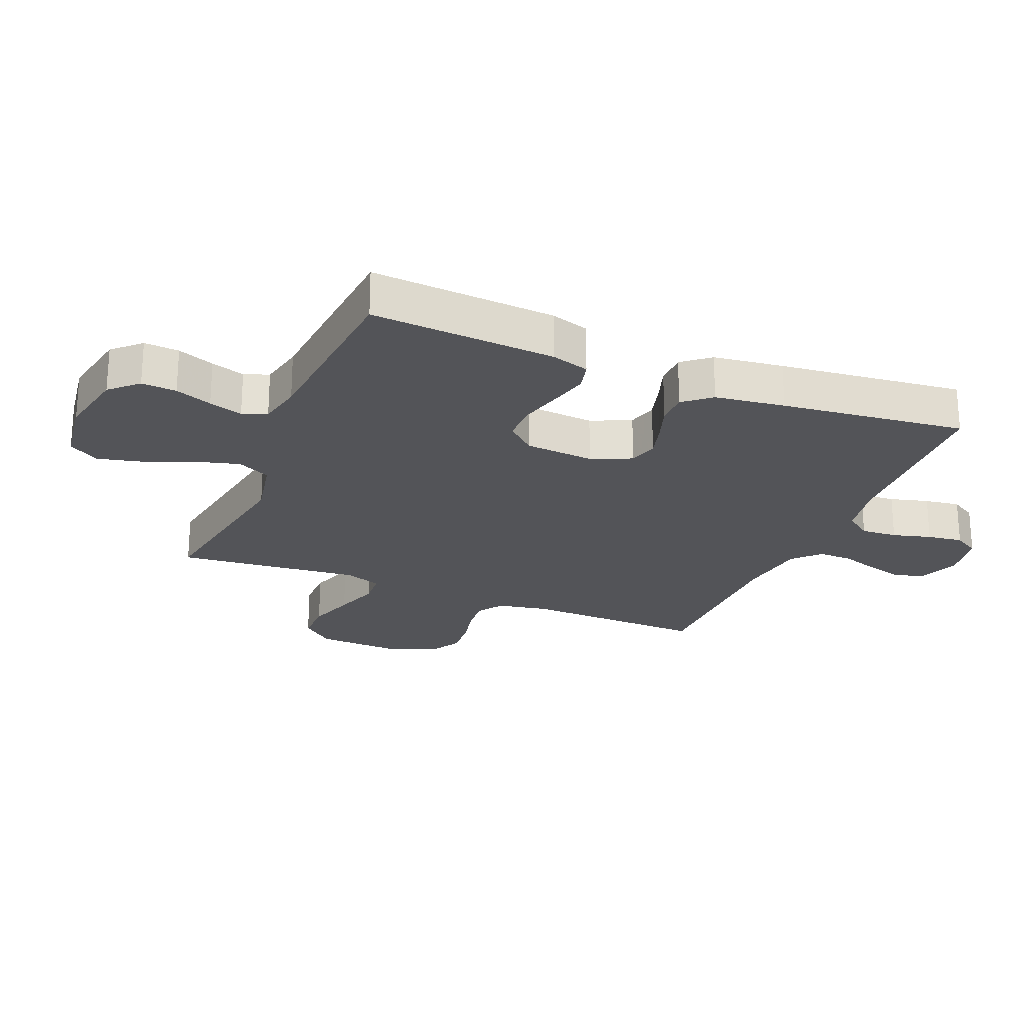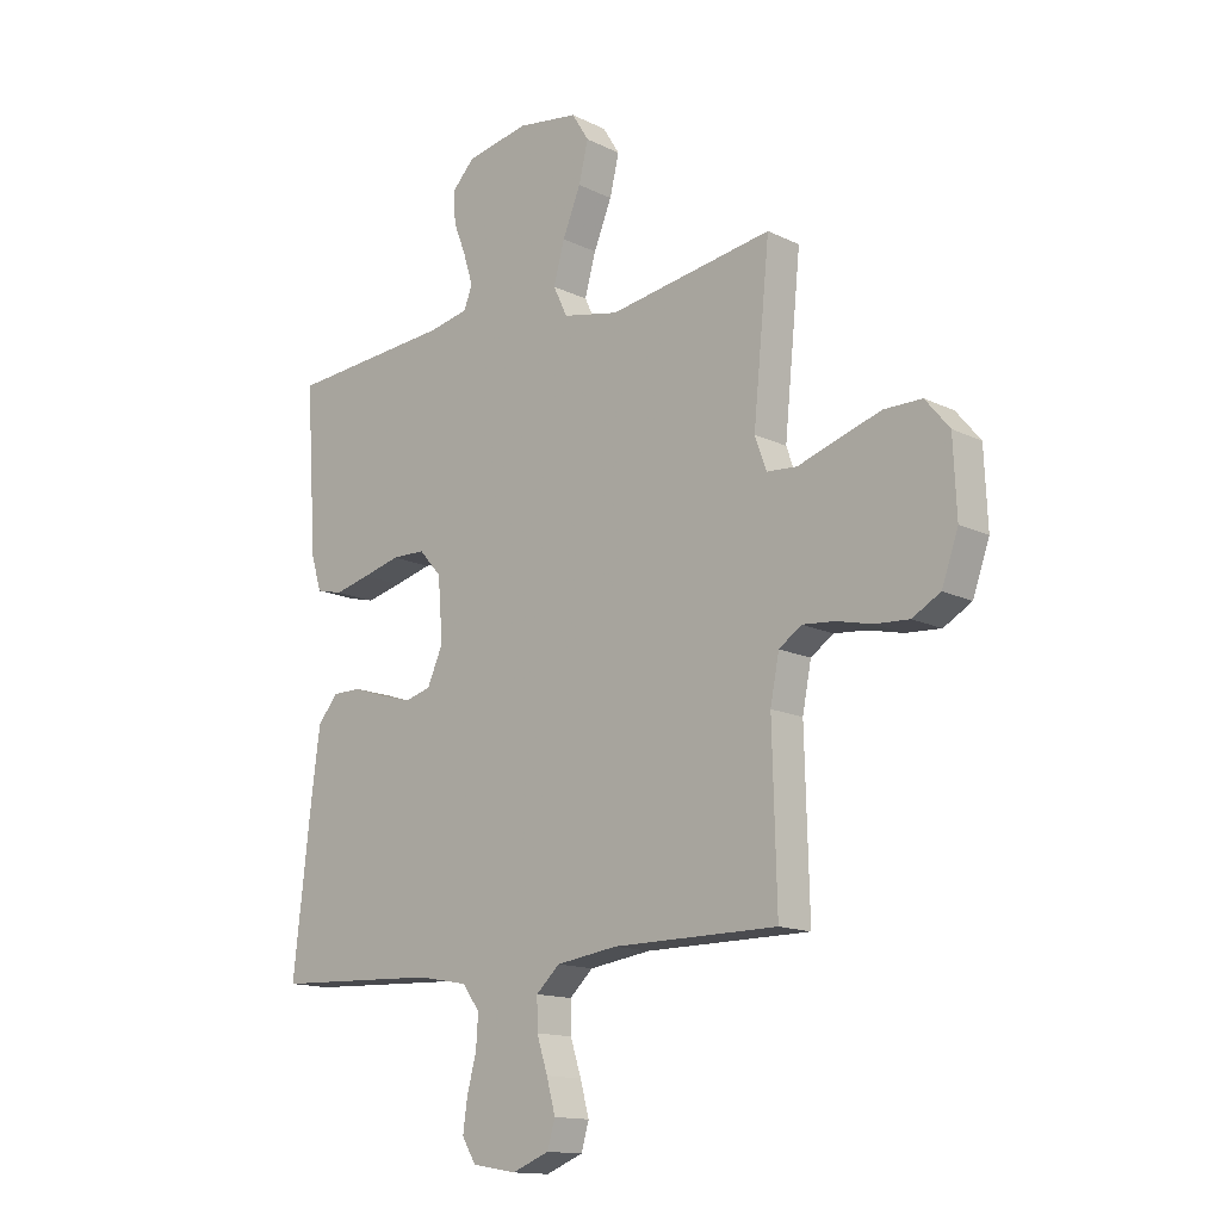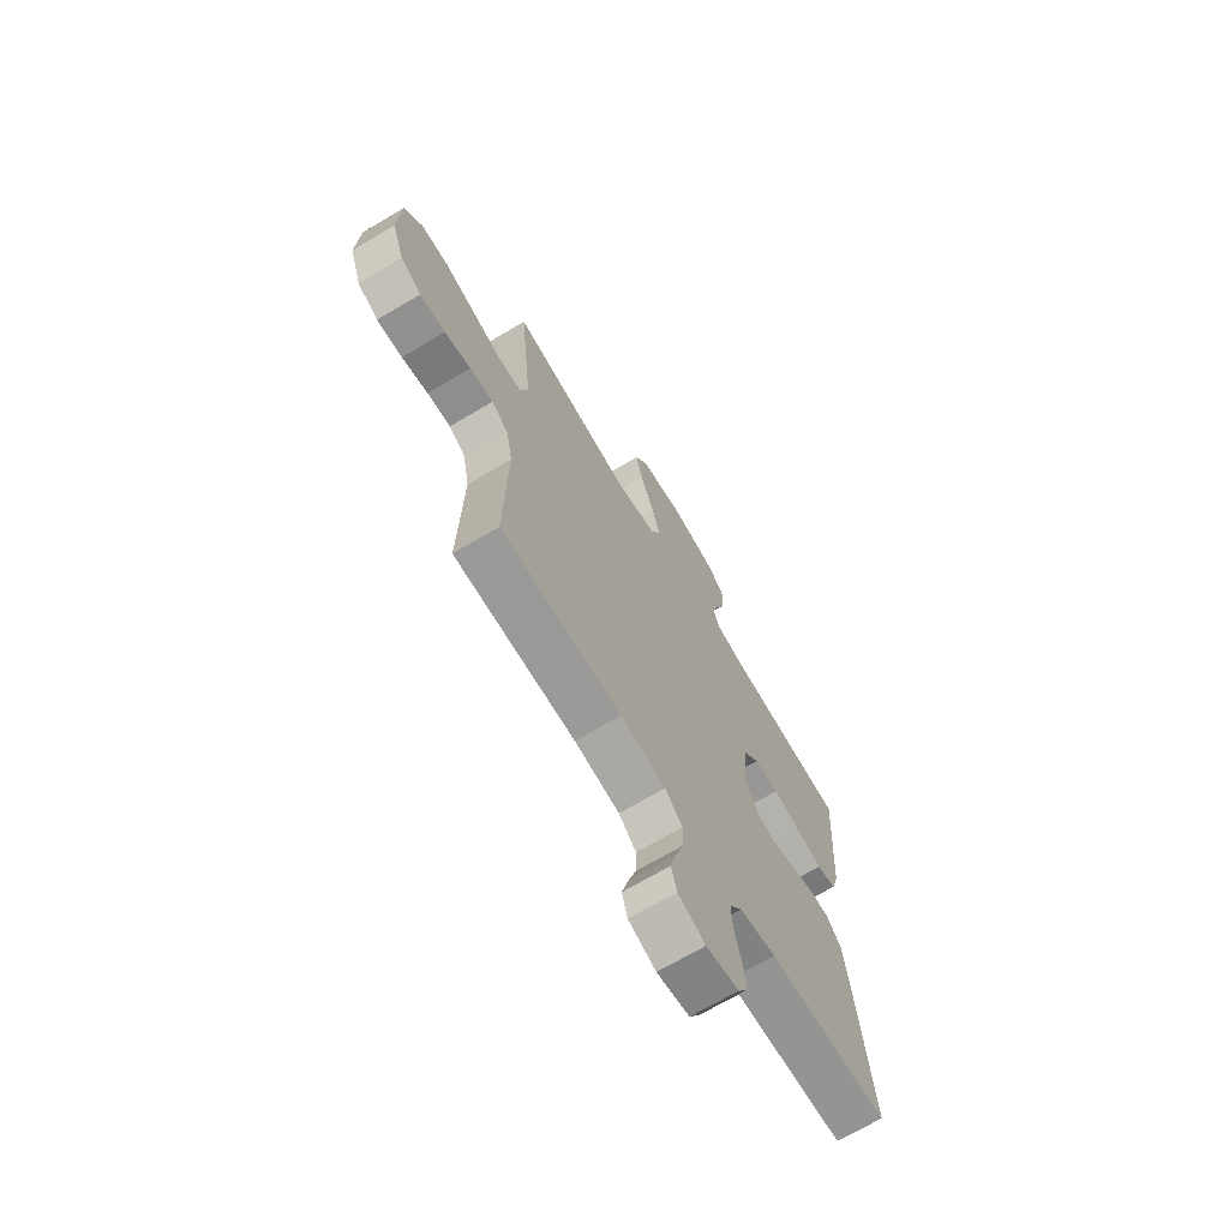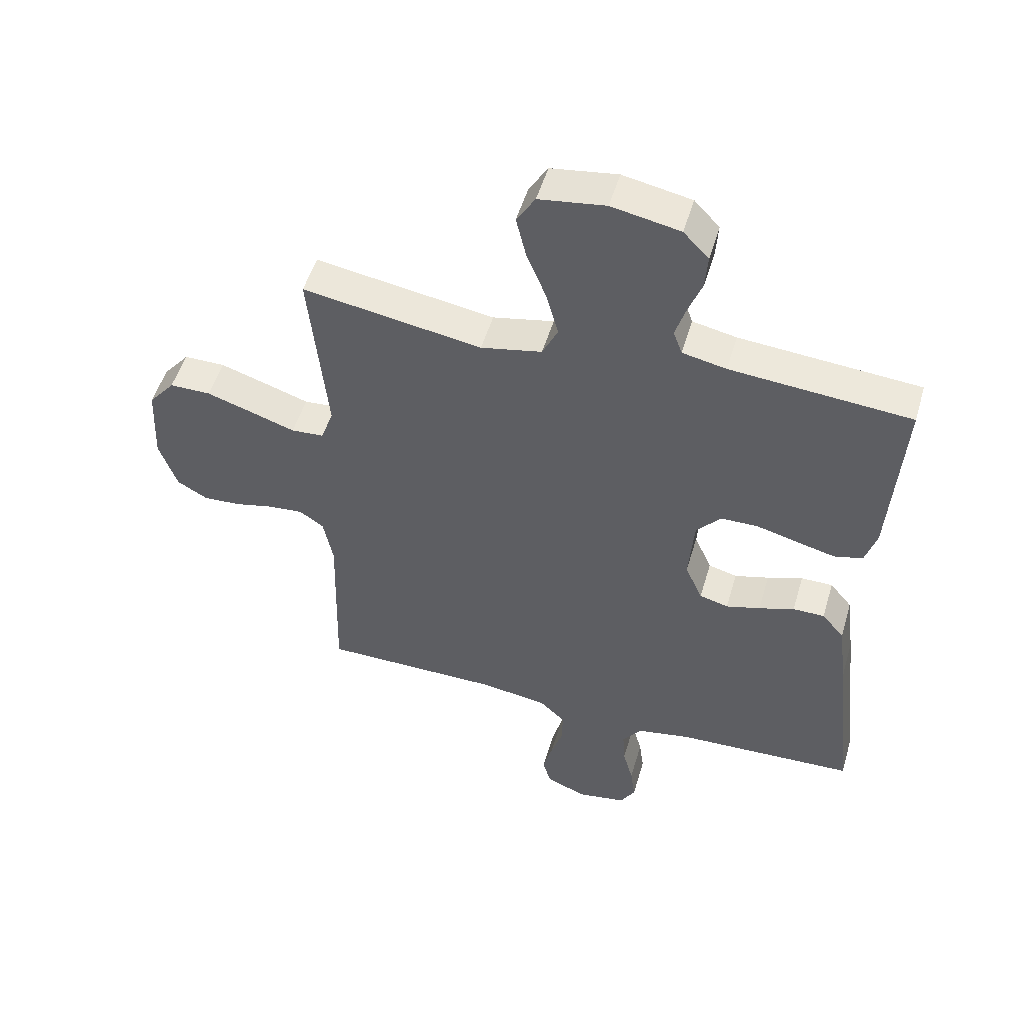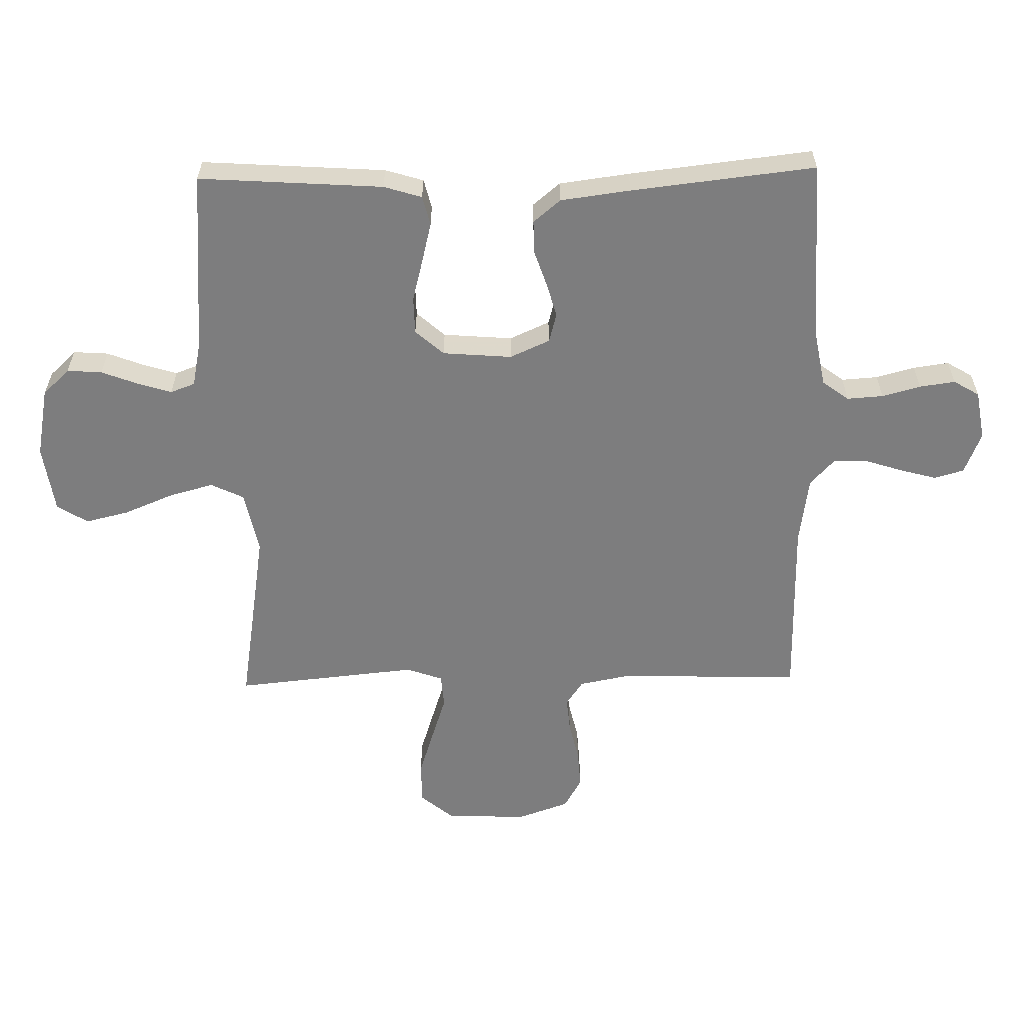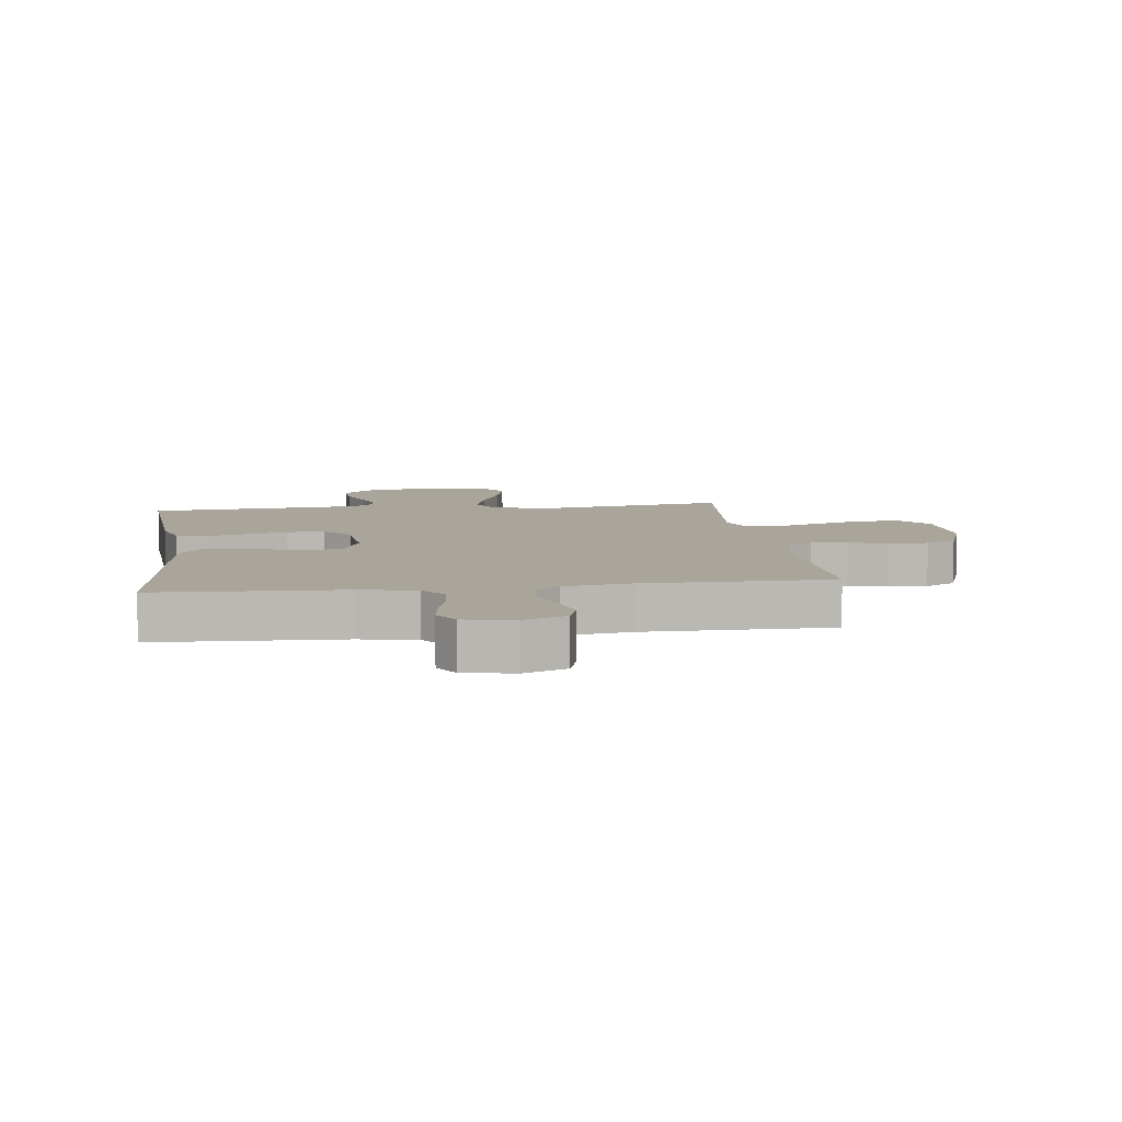
<metadata>
{"format":"obj","ext":"obj","renderer":"f3d","projection":"perspective","resolution":1024,"background":"white","views":[{"elev":-23.5,"azim":67.5,"up":"+Y"},{"elev":-14.2,"azim":-136.9,"up":"+Z"},{"elev":-69.0,"azim":-59.2,"up":"+Z"},{"elev":51.1,"azim":16.3,"up":"+Z"},{"elev":-59.1,"azim":91.1,"up":"+Y"},{"elev":7.7,"azim":172.6,"up":"+Y"}]}
</metadata>
<code>
v -0.5 0.07 0.5
v -0.2 0.07 0.452
v -0.098 0.07 0.473
v -0.072 0.07 0.527
v -0.092 0.07 0.6
v -0.125 0.07 0.68
v -0.142 0.07 0.751
v -0.111 0.07 0.801
v 0 0.07 0.817
v 0.114 0.07 0.795
v 0.156 0.07 0.751
v 0.152 0.07 0.694
v 0.129 0.07 0.634
v 0.112 0.07 0.579
v 0.127 0.07 0.539
v 0.2 0.07 0.524
v 0.5 0.07 0.5
v 0.48 0.07 0.2
v 0.461 0.07 0.138
v 0.413 0.07 0.126
v 0.348 0.07 0.142
v 0.279 0.07 0.16
v 0.218 0.07 0.159
v 0.177 0.07 0.113
v 0.168 0.07 0
v 0.197 0.07 -0.065
v 0.245 0.07 -0.078
v 0.302 0.07 -0.062
v 0.361 0.07 -0.042
v 0.414 0.07 -0.042
v 0.451 0.07 -0.086
v 0.466 0.07 -0.2
v 0.5 0.07 -0.5
v 0.2 0.07 -0.513
v 0.109 0.07 -0.53
v 0.077 0.07 -0.573
v 0.081 0.07 -0.632
v 0.098 0.07 -0.695
v 0.106 0.07 -0.753
v 0.081 0.07 -0.795
v 0 0.07 -0.809
v -0.068 0.07 -0.782
v -0.082 0.07 -0.734
v -0.066 0.07 -0.675
v -0.046 0.07 -0.613
v -0.045 0.07 -0.557
v -0.088 0.07 -0.517
v -0.2 0.07 -0.501
v -0.5 0.07 -0.5
v -0.492 0.07 -0.2
v -0.508 0.07 -0.118
v -0.549 0.07 -0.09
v -0.607 0.07 -0.095
v -0.672 0.07 -0.11
v -0.735 0.07 -0.114
v -0.786 0.07 -0.085
v -0.816 0.07 0
v -0.81 0.07 0.133
v -0.766 0.07 0.186
v -0.697 0.07 0.186
v -0.619 0.07 0.161
v -0.546 0.07 0.137
v -0.491 0.07 0.141
v -0.47 0.07 0.2
v -0.5 0 0.5
v -0.2 0 0.452
v -0.098 0 0.473
v -0.072 0 0.527
v -0.092 0 0.6
v -0.125 0 0.68
v -0.142 0 0.751
v -0.111 0 0.801
v 0 0 0.817
v 0.114 0 0.795
v 0.156 0 0.751
v 0.152 0 0.694
v 0.129 0 0.634
v 0.112 0 0.579
v 0.127 0 0.539
v 0.2 0 0.524
v 0.5 0 0.5
v 0.48 0 0.2
v 0.461 0 0.138
v 0.413 0 0.126
v 0.348 0 0.142
v 0.279 0 0.16
v 0.218 0 0.159
v 0.177 0 0.113
v 0.168 0 0
v 0.197 0 -0.065
v 0.245 0 -0.078
v 0.302 0 -0.062
v 0.361 0 -0.042
v 0.414 0 -0.042
v 0.451 0 -0.086
v 0.466 0 -0.2
v 0.5 0 -0.5
v 0.2 0 -0.513
v 0.109 0 -0.53
v 0.077 0 -0.573
v 0.081 0 -0.632
v 0.098 0 -0.695
v 0.106 0 -0.753
v 0.081 0 -0.795
v 0 0 -0.809
v -0.068 0 -0.782
v -0.082 0 -0.734
v -0.066 0 -0.675
v -0.046 0 -0.613
v -0.045 0 -0.557
v -0.088 0 -0.517
v -0.2 0 -0.501
v -0.5 0 -0.5
v -0.492 0 -0.2
v -0.508 0 -0.118
v -0.549 0 -0.09
v -0.607 0 -0.095
v -0.672 0 -0.11
v -0.735 0 -0.114
v -0.786 0 -0.085
v -0.816 0 0
v -0.81 0 0.133
v -0.766 0 0.186
v -0.697 0 0.186
v -0.619 0 0.161
v -0.546 0 0.137
v -0.491 0 0.141
v -0.47 0 0.2
f 59 60 61 62
f 57 58 59 62
f 57 62 63
f 56 57 63
f 53 54 55 56
f 52 53 56 63
f 51 52 63 64
f 48 49 50
f 47 48 50 51
f 46 47 51 64
f 42 43 44 45
f 40 41 42 45
f 40 45 46
f 37 38 39 40
f 36 37 40 46
f 35 36 46 64
f 31 32 33 34
f 28 29 30 31
f 27 28 31 34
f 26 27 34 35
f 19 20 21 22
f 17 18 19 22
f 16 17 22 23
f 15 16 23 24
f 10 11 12 13
f 10 13 14
f 9 10 14
f 5 6 7 8
f 4 5 8 9
f 35 64 1 2
f 25 26 35 2
f 24 25 2 3
f 15 24 3 4
f 4 9 14 15
f 126 125 124 123
f 126 123 122 121
f 127 126 121
f 127 121 120
f 120 119 118 117
f 127 120 117 116
f 128 127 116 115
f 114 113 112
f 115 114 112 111
f 128 115 111 110
f 109 108 107 106
f 109 106 105 104
f 110 109 104
f 104 103 102 101
f 110 104 101 100
f 128 110 100 99
f 98 97 96 95
f 95 94 93 92
f 98 95 92 91
f 99 98 91 90
f 86 85 84 83
f 86 83 82 81
f 87 86 81 80
f 88 87 80 79
f 77 76 75 74
f 78 77 74
f 78 74 73
f 72 71 70 69
f 73 72 69 68
f 66 65 128 99
f 66 99 90 89
f 67 66 89 88
f 68 67 88 79
f 79 78 73 68
f 1 65 66 2
f 2 66 67 3
f 3 67 68 4
f 4 68 69 5
f 5 69 70 6
f 6 70 71 7
f 7 71 72 8
f 8 72 73 9
f 9 73 74 10
f 10 74 75 11
f 11 75 76 12
f 12 76 77 13
f 13 77 78 14
f 14 78 79 15
f 15 79 80 16
f 16 80 81 17
f 17 81 82 18
f 18 82 83 19
f 19 83 84 20
f 20 84 85 21
f 21 85 86 22
f 22 86 87 23
f 23 87 88 24
f 24 88 89 25
f 25 89 90 26
f 26 90 91 27
f 27 91 92 28
f 28 92 93 29
f 29 93 94 30
f 30 94 95 31
f 31 95 96 32
f 32 96 97 33
f 33 97 98 34
f 34 98 99 35
f 35 99 100 36
f 36 100 101 37
f 37 101 102 38
f 38 102 103 39
f 39 103 104 40
f 40 104 105 41
f 41 105 106 42
f 42 106 107 43
f 43 107 108 44
f 44 108 109 45
f 45 109 110 46
f 46 110 111 47
f 47 111 112 48
f 48 112 113 49
f 49 113 114 50
f 50 114 115 51
f 51 115 116 52
f 52 116 117 53
f 53 117 118 54
f 54 118 119 55
f 55 119 120 56
f 56 120 121 57
f 57 121 122 58
f 58 122 123 59
f 59 123 124 60
f 60 124 125 61
f 61 125 126 62
f 62 126 127 63
f 63 127 128 64
f 64 128 65 1

</code>
